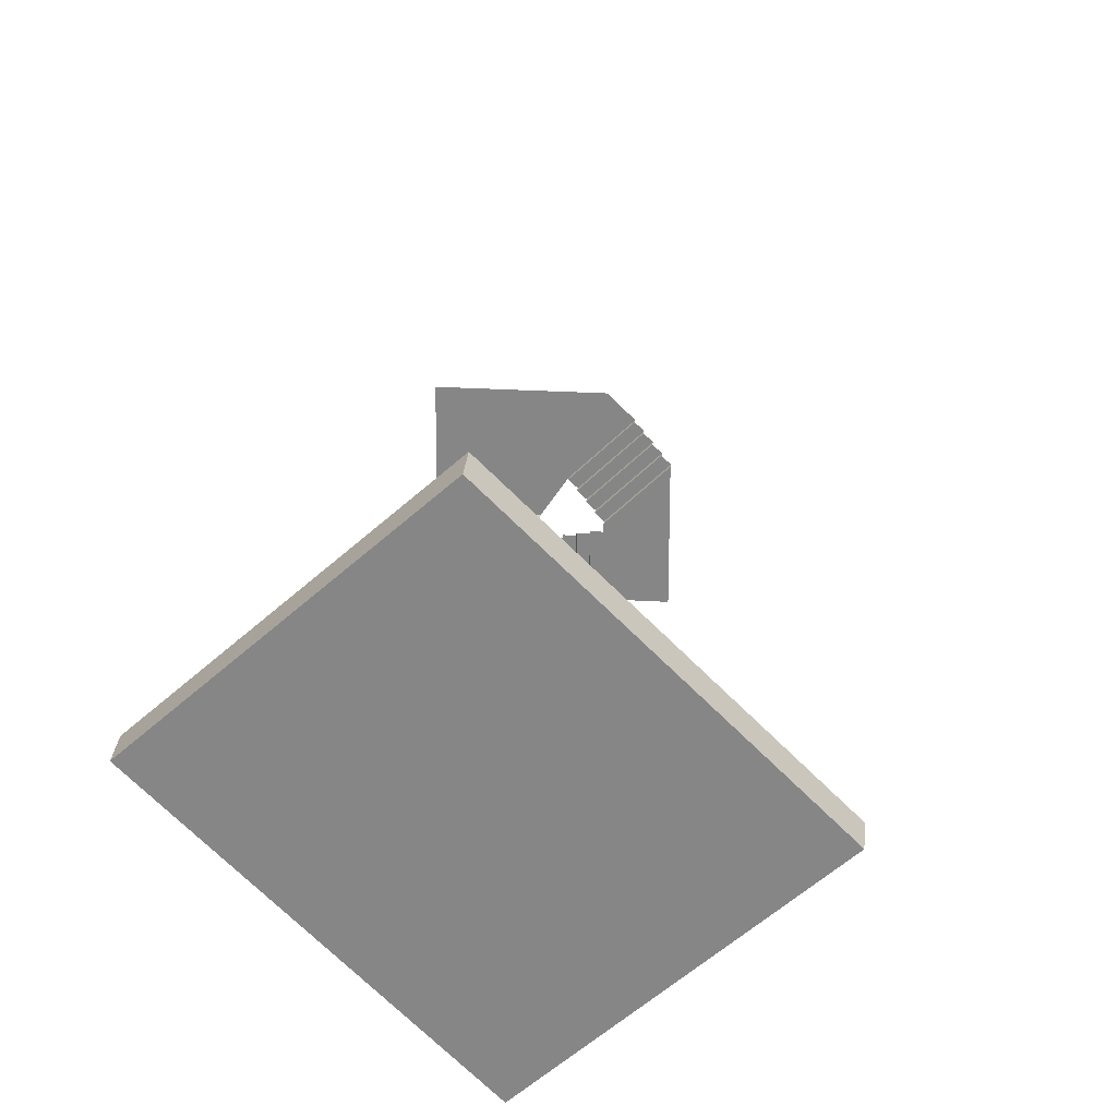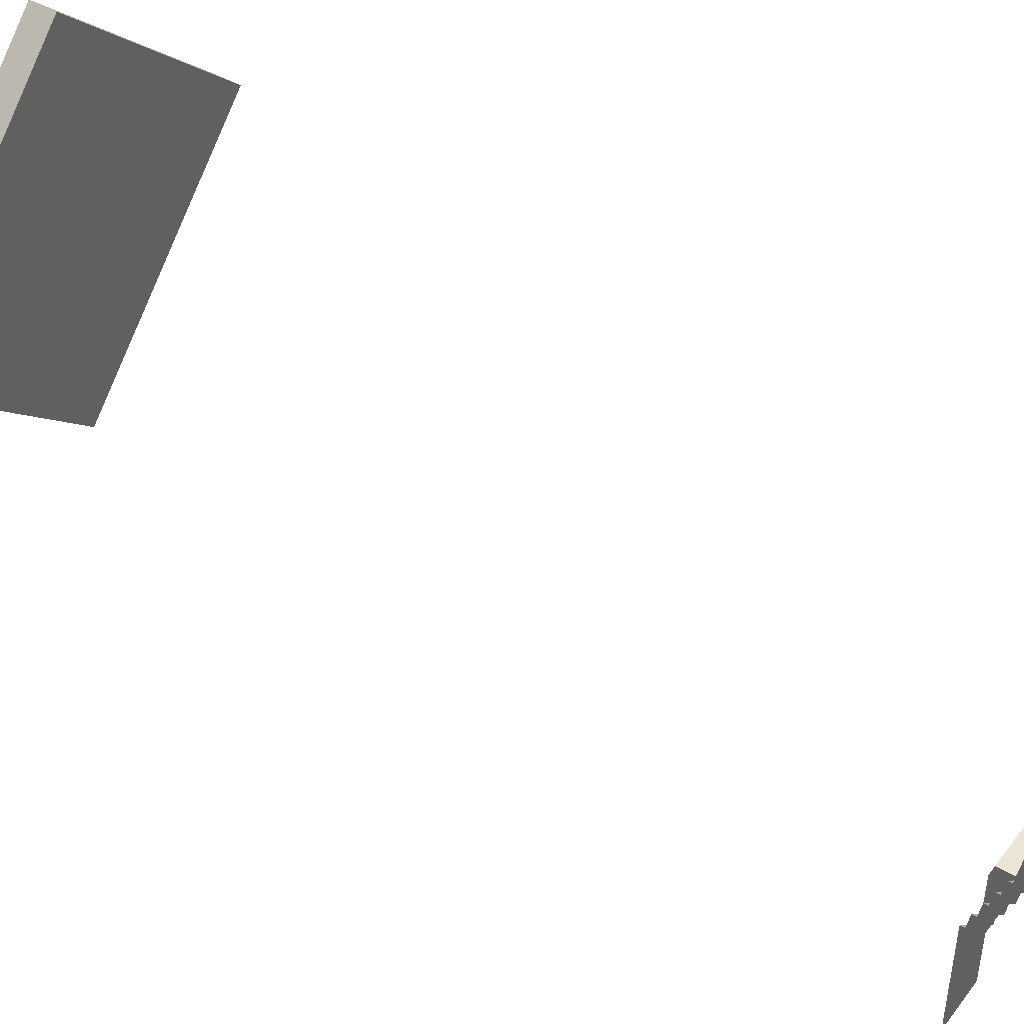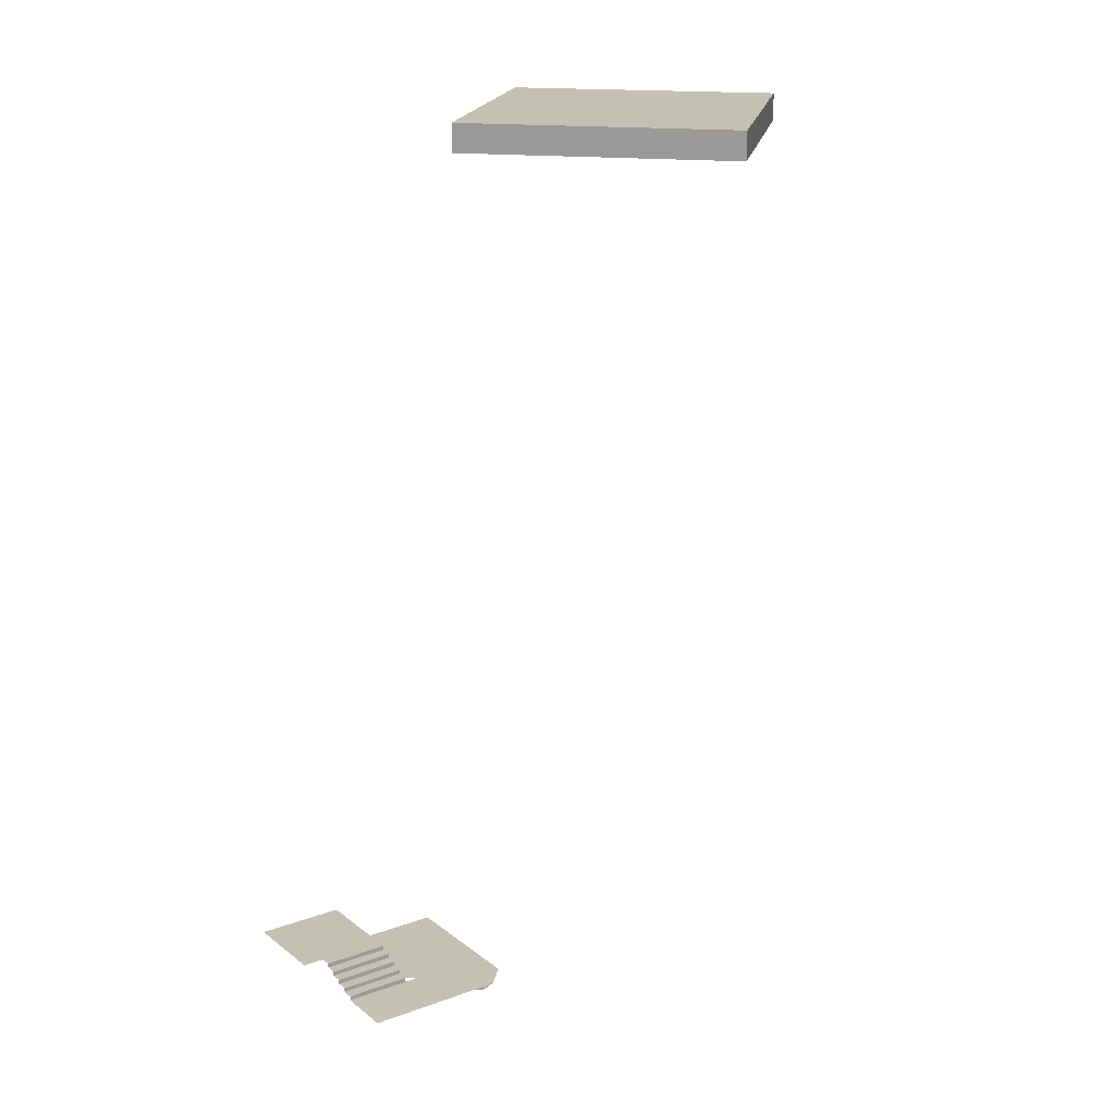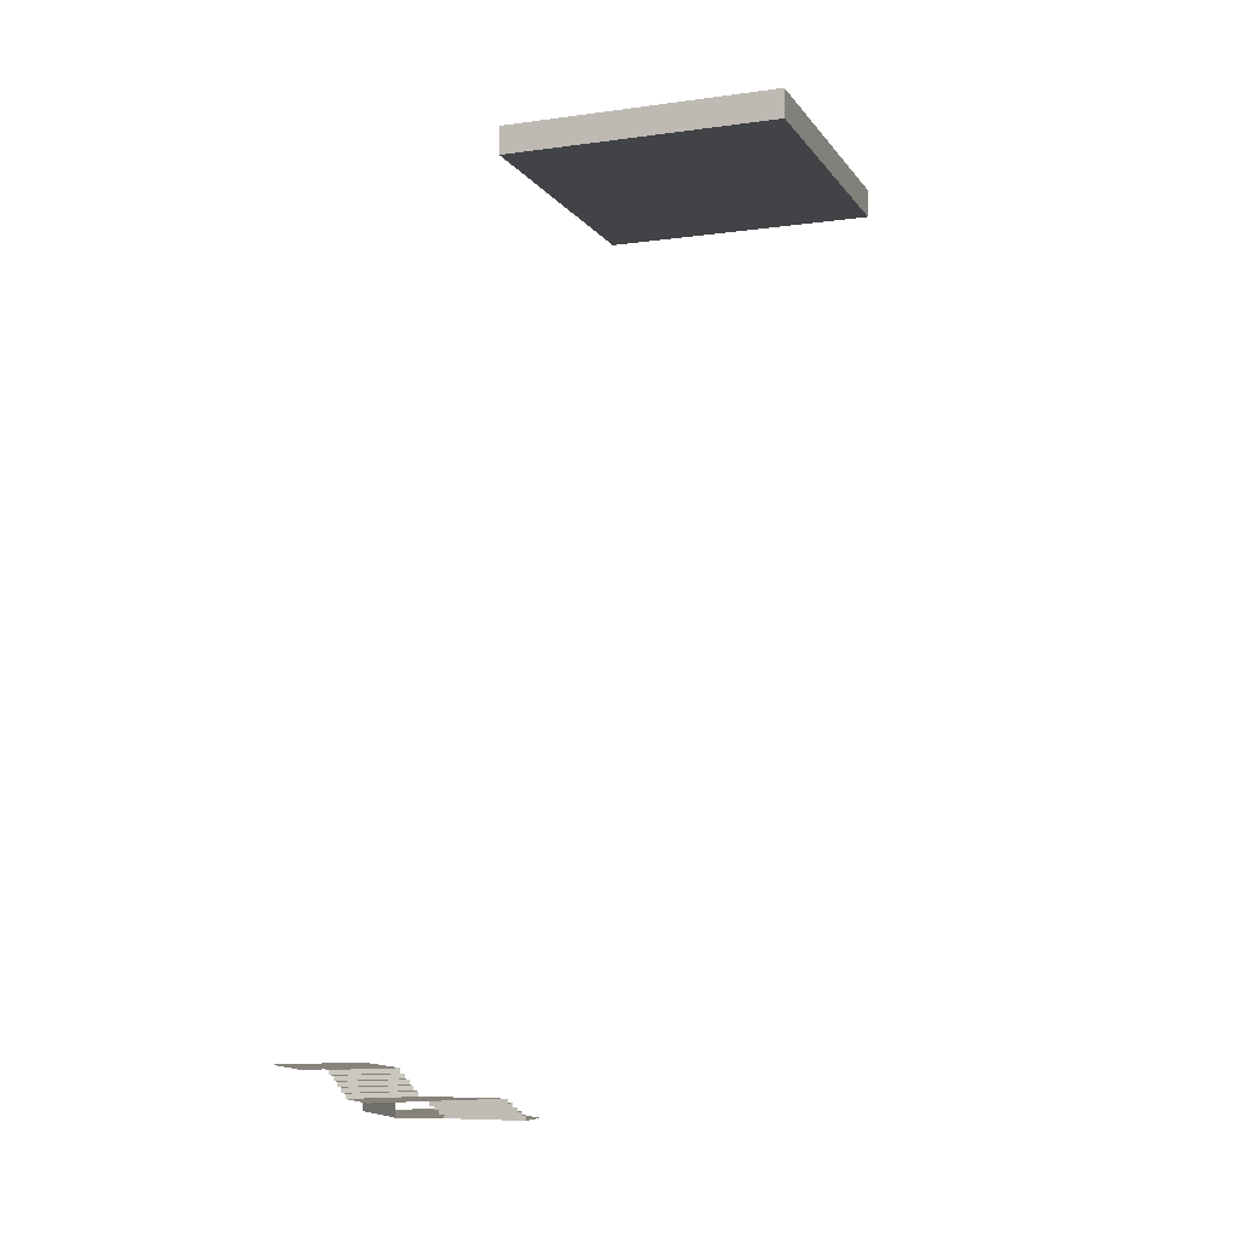
<metadata>
{"format":"obj","ext":"obj","renderer":"f3d","projection":"perspective","resolution":1024,"background":"white","views":[{"elev":27.3,"azim":-174.8,"up":"+Z"},{"elev":44.2,"azim":-55.2,"up":"+Z"},{"elev":18.3,"azim":-125.2,"up":"+Y"},{"elev":-7.3,"azim":-115.6,"up":"+Y"}]}
</metadata>
<code>
v 4 4 -4
v -4 4 -4
v 4 4 4
v -4 4 4
v -28.2 81.55 26.91
v -8.197 81.55 46.91
v -9.964 81.55 9.963
v 10.04 81.55 29.96
v -28.2 79.04 26.91
v -8.197 79.04 46.91
v -9.964 79.04 9.963
v 10.04 79.04 29.96
v 4 0 4
v -4 0 4
v -4.05 0 14.45
v -9 2 4
v -14 2 4
v -9 2 -2
v -14 2 -2
v -9 2.4 4
v -9 2.4 -2
v -8 2.4 4
v -8 2.4 -2
v -8 2.8 4
v -8 2.8 -2
v -7 2.8 4
v -7 2.8 -2
v -7 3.2 4
v -7 3.2 -2
v -6 3.2 4
v -6 3.2 -2
v -6 3.6 4
v -6 3.6 -2
v -5 3.6 4
v -5 3.6 -2
v -5 4 4
v -5 4 -2
v -4 4 4
v -4 4 -2
v -9 2 4.5
v -14 2 4.5
v -14 2 9.5
v -9 1.6 4.5
v -14 1.6 9.5
v -9 1.6 4.5
v -14 1.6 9.5
v -8.293 1.6 5.207
v -13.29 1.6 10.21
v -8.293 1.2 5.207
v -13.29 1.2 10.21
v -7.586 1.2 5.914
v -12.59 1.2 10.91
v -7.586 0.8 5.914
v -12.59 0.8 10.91
v -6.879 0.8 6.621
v -11.88 0.8 11.62
v -6.879 0.4 6.621
v -11.88 0.4 11.62
v -6.172 0.4 7.328
v -11.17 0.4 12.33
v -6.172 0 7.328
v -11.17 0 12.33
v -4.05 0 9.45
v -9.05 0 14.45
v 3.95 0 14.45
f 3 2 4
f 10 11 12
f 6 7 5
f 5 10 6
f 7 9 5
f 8 11 7
f 6 12 8
f 4 13 3
f 15 63 64
f 13 14 63
f 16 19 17
f 16 21 18
f 20 23 21
f 22 25 23
f 24 27 25
f 26 29 27
f 28 31 29
f 30 33 31
f 32 35 33
f 34 37 35
f 36 39 37
f 17 40 16
f 41 42 40
f 42 43 40
f 43 46 45
f 46 47 45
f 48 49 47
f 50 51 49
f 52 53 51
f 54 55 53
f 56 57 55
f 58 59 57
f 60 61 59
f 62 63 61
f 63 15 65
f 63 65 13
f 63 14 61
f 3 1 2
f 10 9 11
f 6 8 7
f 5 9 10
f 7 11 9
f 8 12 11
f 6 10 12
f 4 14 13
f 16 18 19
f 16 20 21
f 20 22 23
f 22 24 25
f 24 26 27
f 26 28 29
f 28 30 31
f 30 32 33
f 32 34 35
f 34 36 37
f 36 38 39
f 17 41 40
f 42 44 43
f 43 44 46
f 46 48 47
f 48 50 49
f 50 52 51
f 52 54 53
f 54 56 55
f 56 58 57
f 58 60 59
f 60 62 61
f 62 64 63

</code>
